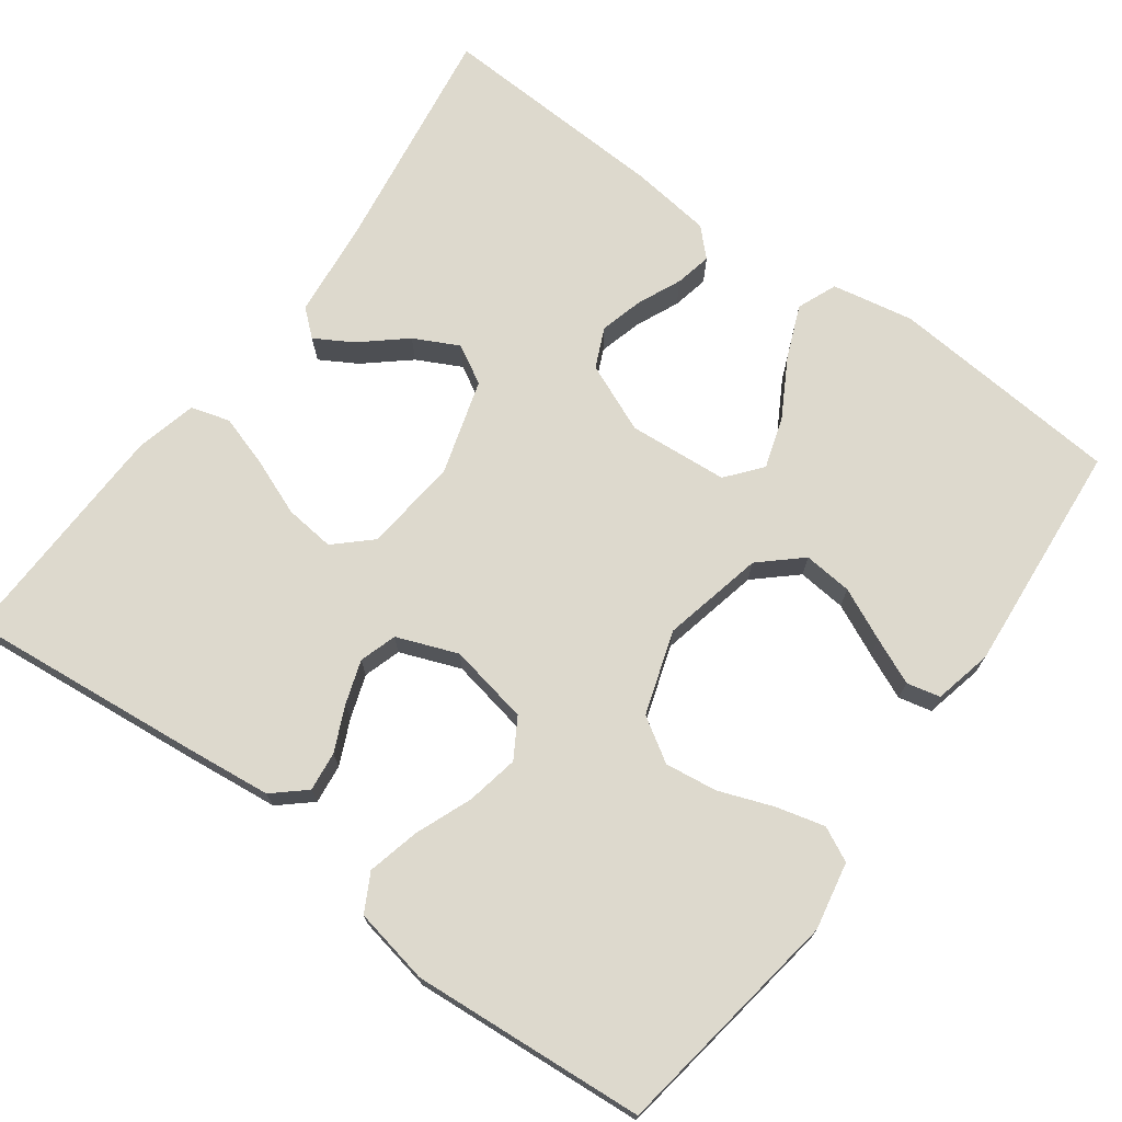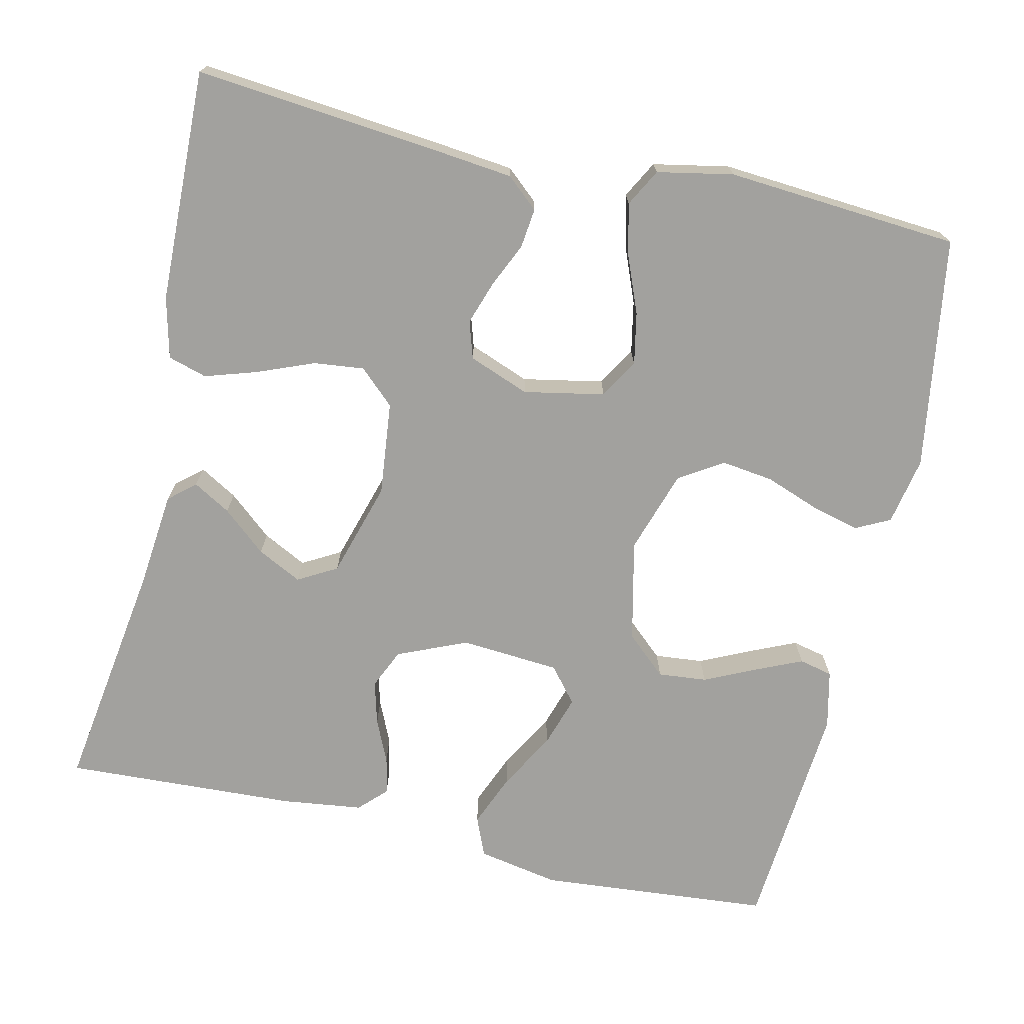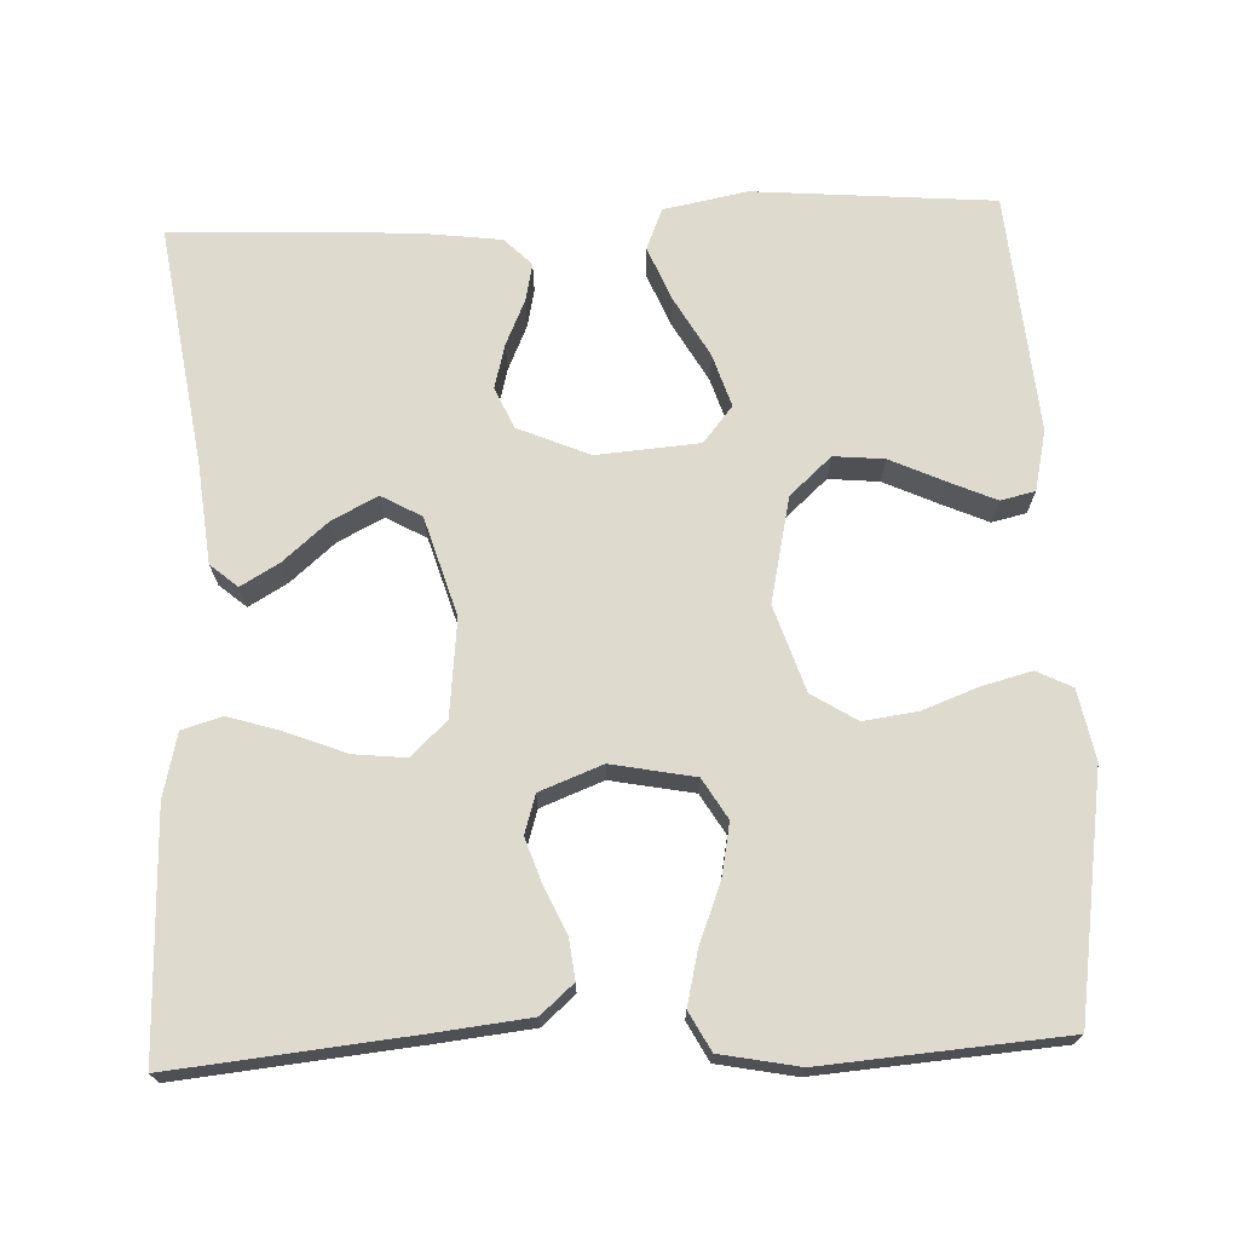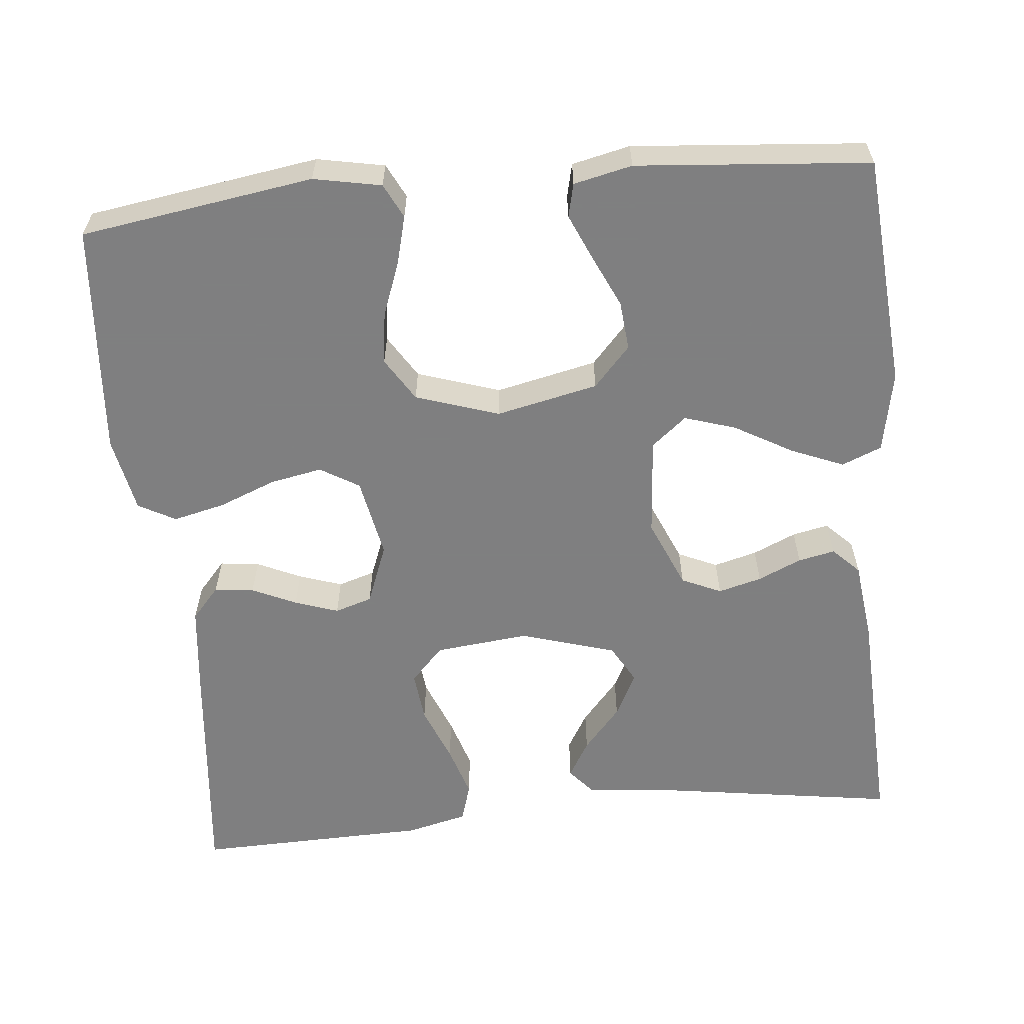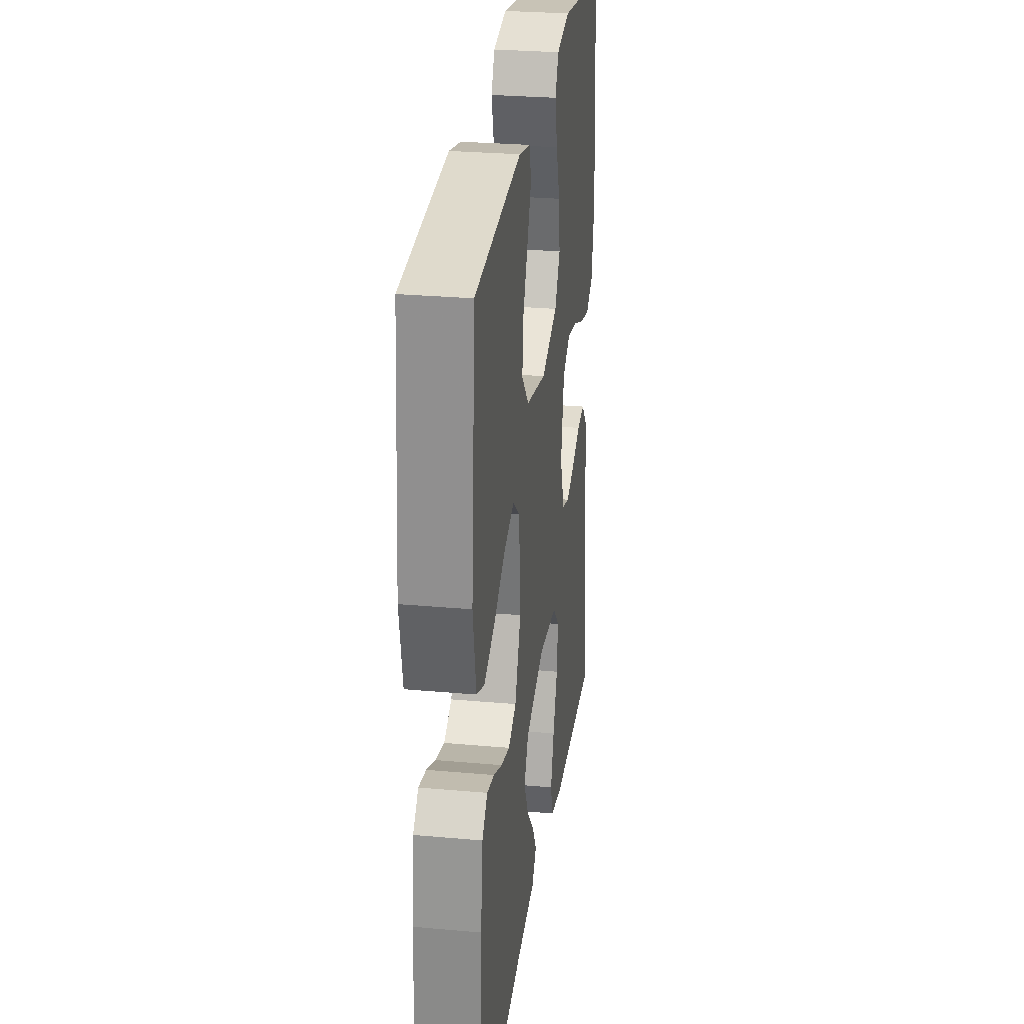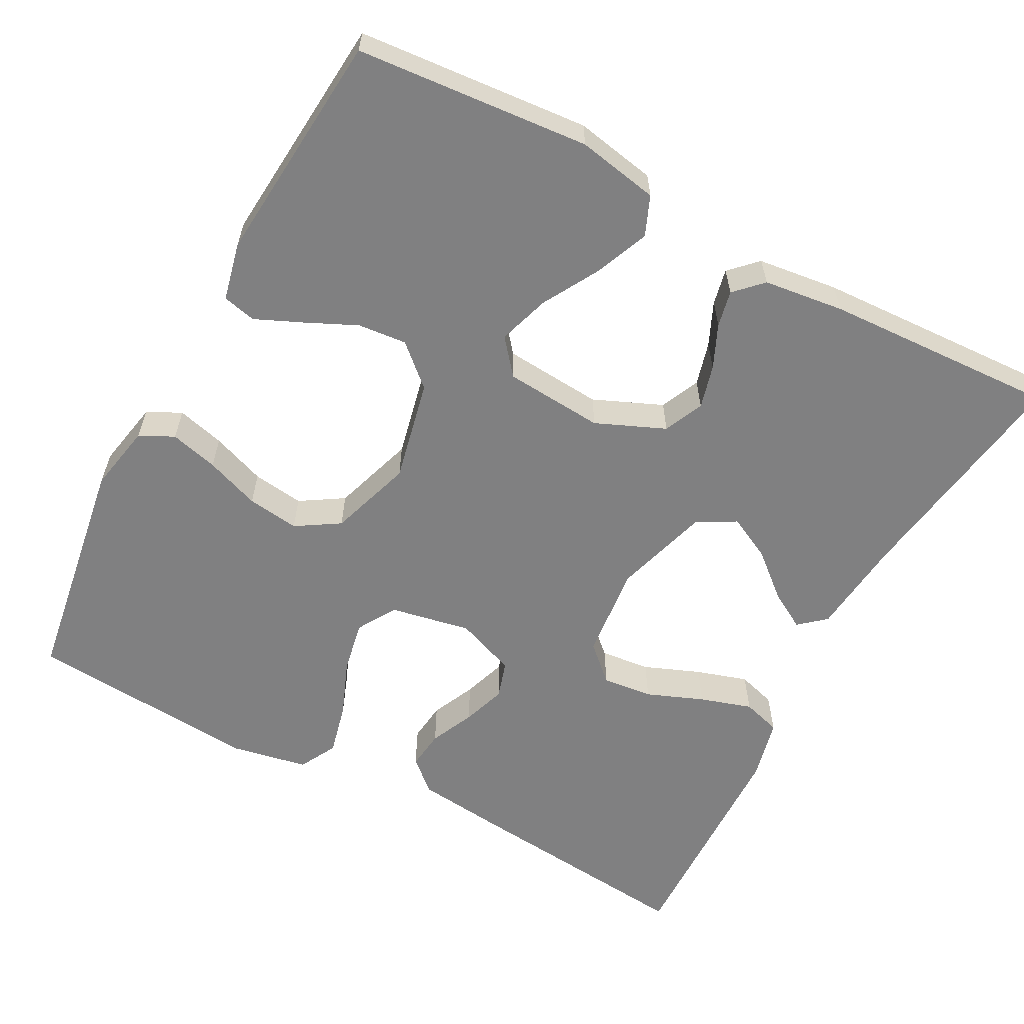
<metadata>
{"format":"obj","ext":"obj","renderer":"f3d","projection":"perspective","resolution":1024,"background":"white","views":[{"elev":71.9,"azim":-53.8,"up":"+Y"},{"elev":-72.1,"azim":-102.7,"up":"+Y"},{"elev":71.2,"azim":-92.4,"up":"+Y"},{"elev":-59.9,"azim":5.5,"up":"+Y"},{"elev":28.0,"azim":97.8,"up":"+Z"},{"elev":-60.1,"azim":61.9,"up":"+Y"}]}
</metadata>
<code>
v -0.5 0.07 -0.5
v -0.47 0.07 -0.2
v -0.457 0.07 -0.083
v -0.421 0.07 -0.042
v -0.37 0.07 -0.048
v -0.313 0.07 -0.074
v -0.257 0.07 -0.093
v -0.209 0.07 -0.078
v -0.179 0.07 0
v -0.199 0.07 0.104
v -0.249 0.07 0.134
v -0.316 0.07 0.121
v -0.389 0.07 0.092
v -0.456 0.07 0.076
v -0.504 0.07 0.102
v -0.523 0.07 0.2
v -0.5 0.07 0.5
v -0.2 0.07 0.546
v -0.113 0.07 0.529
v -0.091 0.07 0.485
v -0.107 0.07 0.423
v -0.133 0.07 0.353
v -0.142 0.07 0.286
v -0.107 0.07 0.23
v 0 0.07 0.195
v 0.131 0.07 0.224
v 0.178 0.07 0.276
v 0.172 0.07 0.339
v 0.141 0.07 0.406
v 0.115 0.07 0.465
v 0.125 0.07 0.508
v 0.2 0.07 0.525
v 0.5 0.07 0.5
v 0.525 0.07 0.2
v 0.505 0.07 0.095
v 0.454 0.07 0.074
v 0.386 0.07 0.102
v 0.312 0.07 0.144
v 0.246 0.07 0.165
v 0.201 0.07 0.128
v 0.191 0.07 0
v 0.229 0.07 -0.089
v 0.28 0.07 -0.112
v 0.336 0.07 -0.097
v 0.392 0.07 -0.072
v 0.439 0.07 -0.062
v 0.473 0.07 -0.096
v 0.486 0.07 -0.2
v 0.5 0.07 -0.5
v 0.2 0.07 -0.455
v 0.075 0.07 -0.442
v 0.046 0.07 -0.408
v 0.074 0.07 -0.36
v 0.122 0.07 -0.304
v 0.151 0.07 -0.247
v 0.123 0.07 -0.197
v 0 0.07 -0.16
v -0.121 0.07 -0.173
v -0.163 0.07 -0.218
v -0.156 0.07 -0.283
v -0.127 0.07 -0.356
v -0.106 0.07 -0.423
v -0.121 0.07 -0.473
v -0.2 0.07 -0.492
v -0.5 0 -0.5
v -0.47 0 -0.2
v -0.457 0 -0.083
v -0.421 0 -0.042
v -0.37 0 -0.048
v -0.313 0 -0.074
v -0.257 0 -0.093
v -0.209 0 -0.078
v -0.179 0 0
v -0.199 0 0.104
v -0.249 0 0.134
v -0.316 0 0.121
v -0.389 0 0.092
v -0.456 0 0.076
v -0.504 0 0.102
v -0.523 0 0.2
v -0.5 0 0.5
v -0.2 0 0.546
v -0.113 0 0.529
v -0.091 0 0.485
v -0.107 0 0.423
v -0.133 0 0.353
v -0.142 0 0.286
v -0.107 0 0.23
v 0 0 0.195
v 0.131 0 0.224
v 0.178 0 0.276
v 0.172 0 0.339
v 0.141 0 0.406
v 0.115 0 0.465
v 0.125 0 0.508
v 0.2 0 0.525
v 0.5 0 0.5
v 0.525 0 0.2
v 0.505 0 0.095
v 0.454 0 0.074
v 0.386 0 0.102
v 0.312 0 0.144
v 0.246 0 0.165
v 0.201 0 0.128
v 0.191 0 0
v 0.229 0 -0.089
v 0.28 0 -0.112
v 0.336 0 -0.097
v 0.392 0 -0.072
v 0.439 0 -0.062
v 0.473 0 -0.096
v 0.486 0 -0.2
v 0.5 0 -0.5
v 0.2 0 -0.455
v 0.075 0 -0.442
v 0.046 0 -0.408
v 0.074 0 -0.36
v 0.122 0 -0.304
v 0.151 0 -0.247
v 0.123 0 -0.197
v 0 0 -0.16
v -0.121 0 -0.173
v -0.163 0 -0.218
v -0.156 0 -0.283
v -0.127 0 -0.356
v -0.106 0 -0.423
v -0.121 0 -0.473
v -0.2 0 -0.492
f 60 61 62 63
f 60 63 64 1
f 51 52 53 54
f 50 51 54 55
f 49 50 55
f 48 49 55 56
f 44 45 46 47
f 43 44 47 48
f 35 36 37 38
f 35 38 39
f 34 35 39
f 33 34 39
f 32 33 39 40
f 28 29 30 31
f 28 31 32
f 27 28 32 40
f 19 20 21 22
f 19 22 23
f 18 19 23
f 17 18 23
f 16 17 23 24
f 12 13 14 15
f 11 12 15 16
f 3 4 5 6
f 3 6 7
f 2 3 7
f 59 60 1 2
f 58 59 2 7
f 57 58 7 8
f 43 48 56 57
f 42 43 57 8
f 41 42 8 9
f 26 27 40 41
f 25 26 41 9
f 11 16 24 25
f 10 11 25
f 9 10 25
f 127 126 125 124
f 65 128 127 124
f 118 117 116 115
f 119 118 115 114
f 119 114 113
f 120 119 113 112
f 111 110 109 108
f 112 111 108 107
f 102 101 100 99
f 103 102 99
f 103 99 98
f 103 98 97
f 104 103 97 96
f 95 94 93 92
f 96 95 92
f 104 96 92 91
f 86 85 84 83
f 87 86 83
f 87 83 82
f 87 82 81
f 88 87 81 80
f 79 78 77 76
f 80 79 76 75
f 70 69 68 67
f 71 70 67
f 71 67 66
f 66 65 124 123
f 71 66 123 122
f 72 71 122 121
f 121 120 112 107
f 72 121 107 106
f 73 72 106 105
f 105 104 91 90
f 73 105 90 89
f 89 88 80 75
f 89 75 74
f 89 74 73
f 1 65 66 2
f 2 66 67 3
f 3 67 68 4
f 4 68 69 5
f 5 69 70 6
f 6 70 71 7
f 7 71 72 8
f 8 72 73 9
f 9 73 74 10
f 10 74 75 11
f 11 75 76 12
f 12 76 77 13
f 13 77 78 14
f 14 78 79 15
f 15 79 80 16
f 16 80 81 17
f 17 81 82 18
f 18 82 83 19
f 19 83 84 20
f 20 84 85 21
f 21 85 86 22
f 22 86 87 23
f 23 87 88 24
f 24 88 89 25
f 25 89 90 26
f 26 90 91 27
f 27 91 92 28
f 28 92 93 29
f 29 93 94 30
f 30 94 95 31
f 31 95 96 32
f 32 96 97 33
f 33 97 98 34
f 34 98 99 35
f 35 99 100 36
f 36 100 101 37
f 37 101 102 38
f 38 102 103 39
f 39 103 104 40
f 40 104 105 41
f 41 105 106 42
f 42 106 107 43
f 43 107 108 44
f 44 108 109 45
f 45 109 110 46
f 46 110 111 47
f 47 111 112 48
f 48 112 113 49
f 49 113 114 50
f 50 114 115 51
f 51 115 116 52
f 52 116 117 53
f 53 117 118 54
f 54 118 119 55
f 55 119 120 56
f 56 120 121 57
f 57 121 122 58
f 58 122 123 59
f 59 123 124 60
f 60 124 125 61
f 61 125 126 62
f 62 126 127 63
f 63 127 128 64
f 64 128 65 1

</code>
